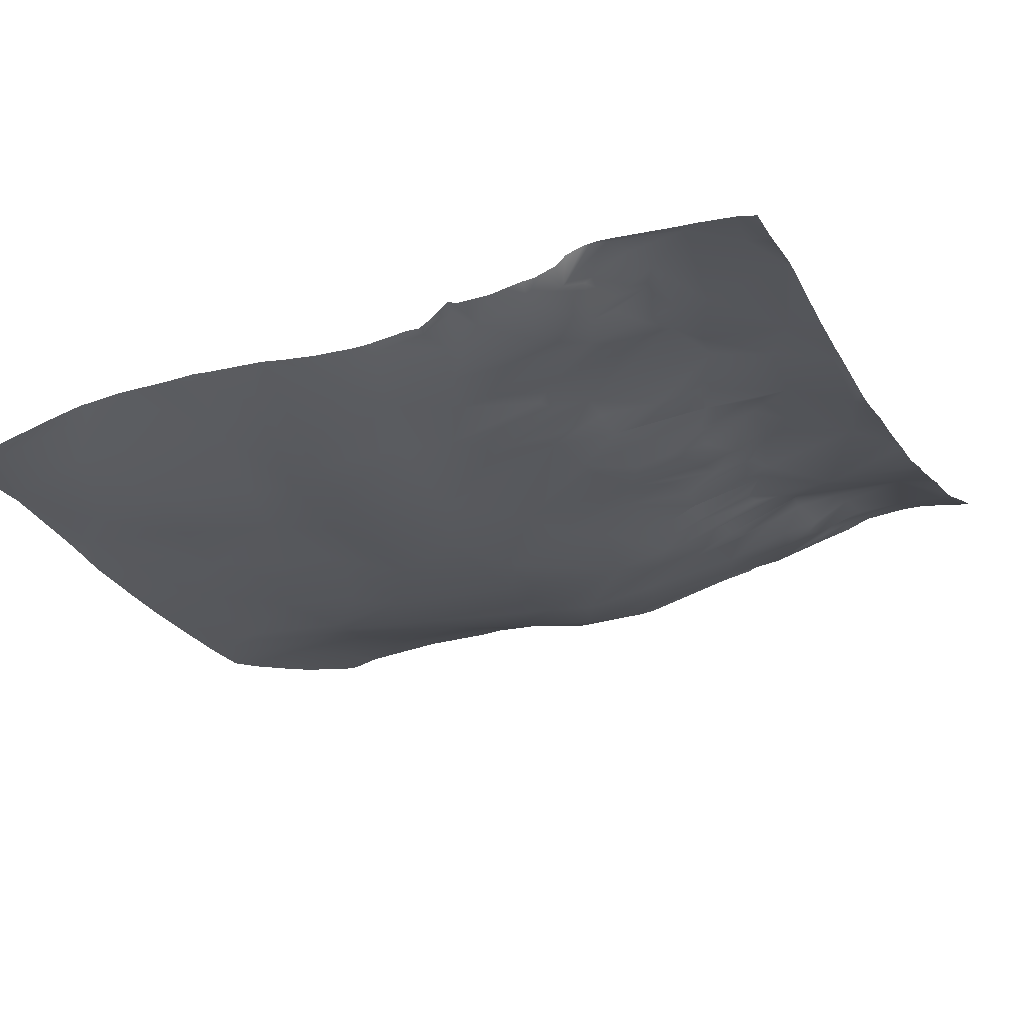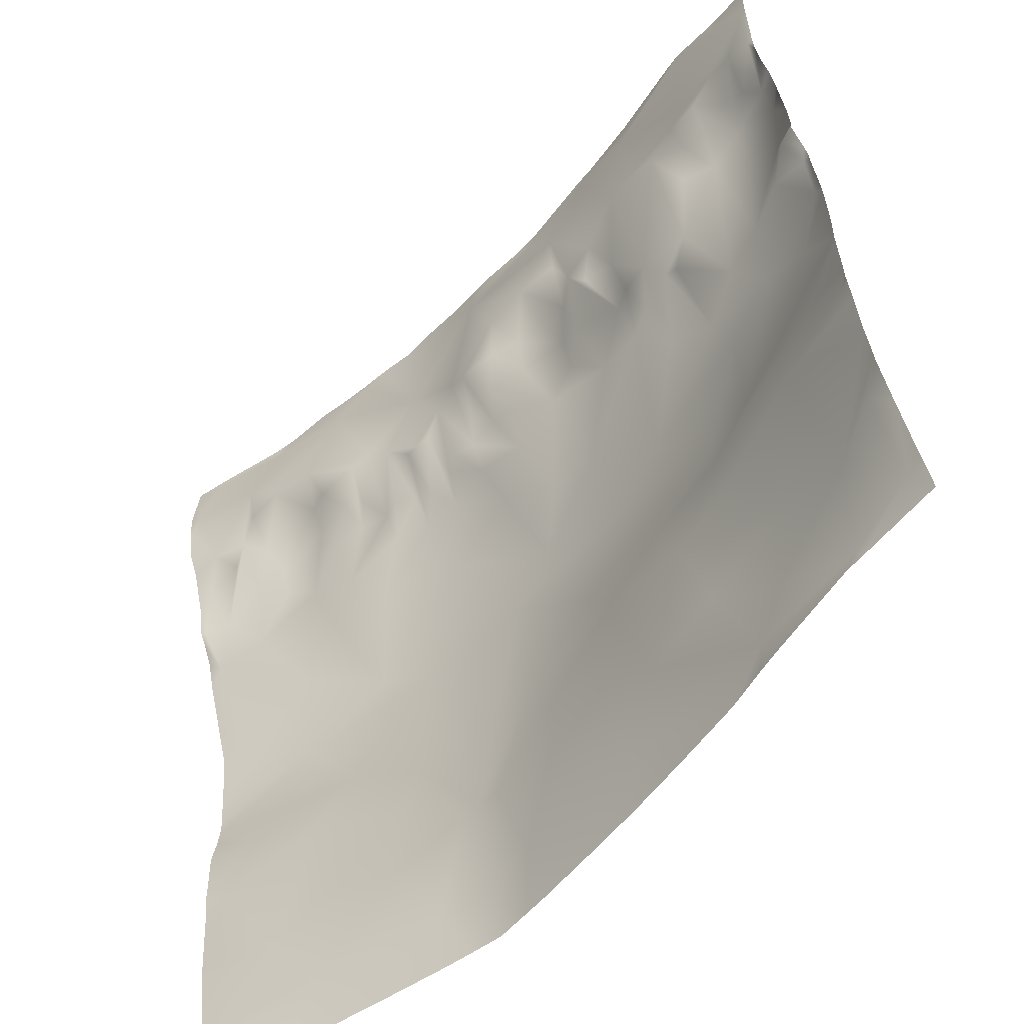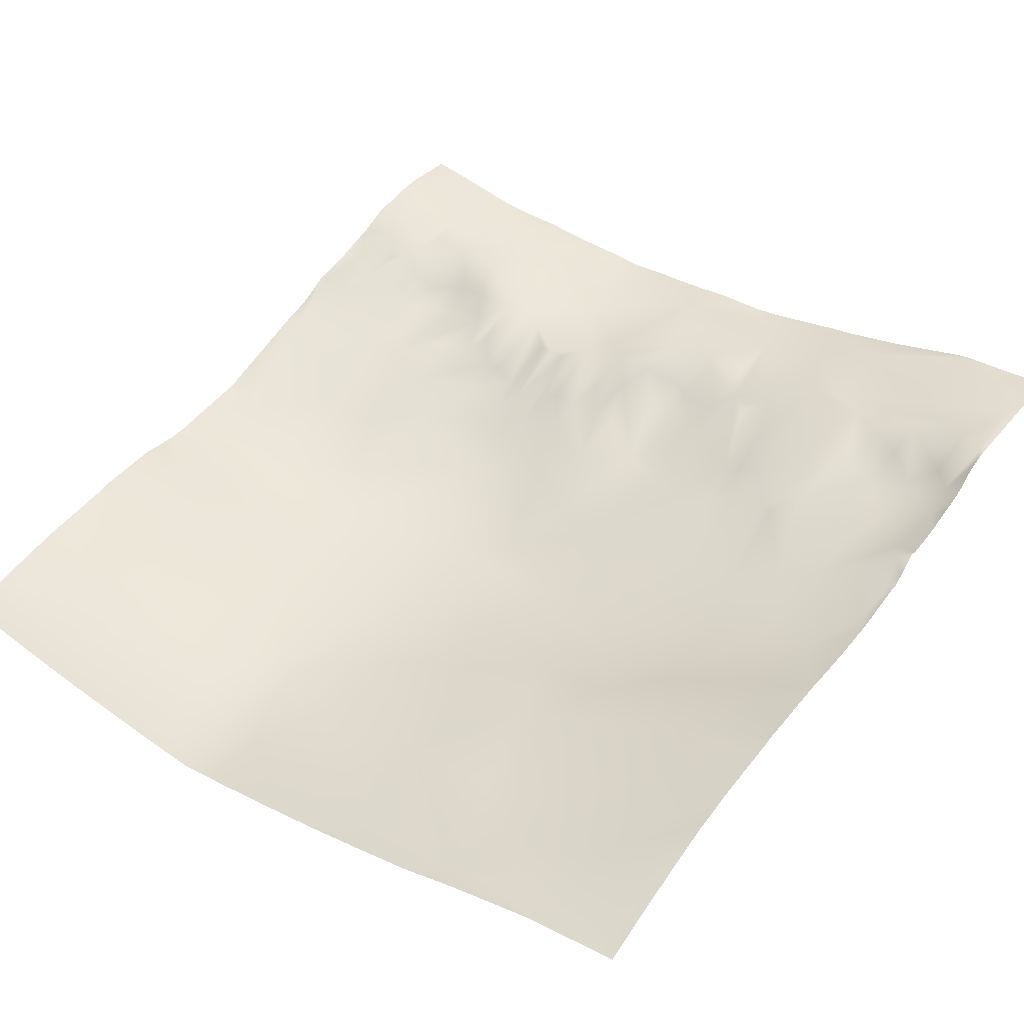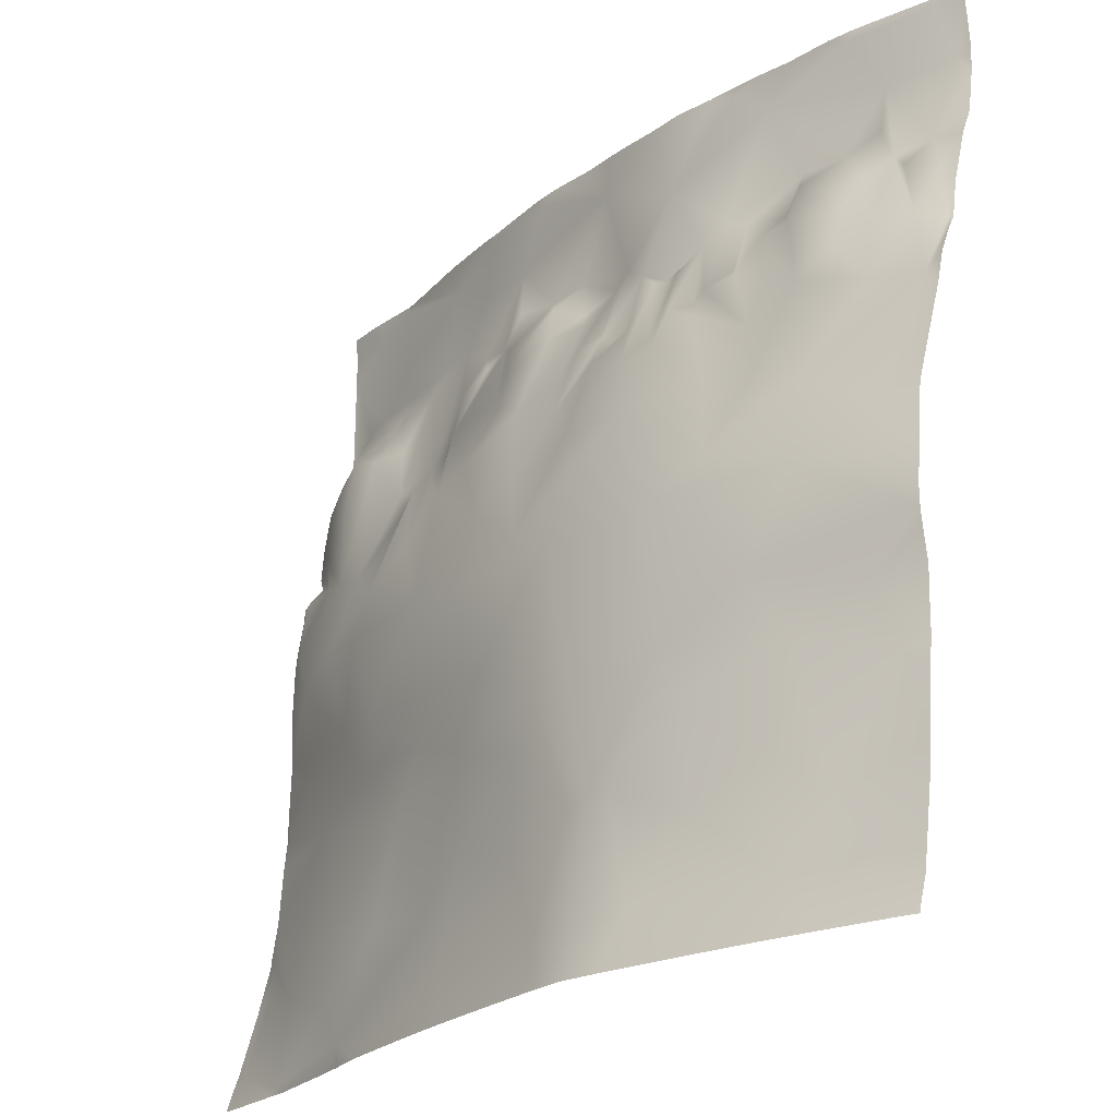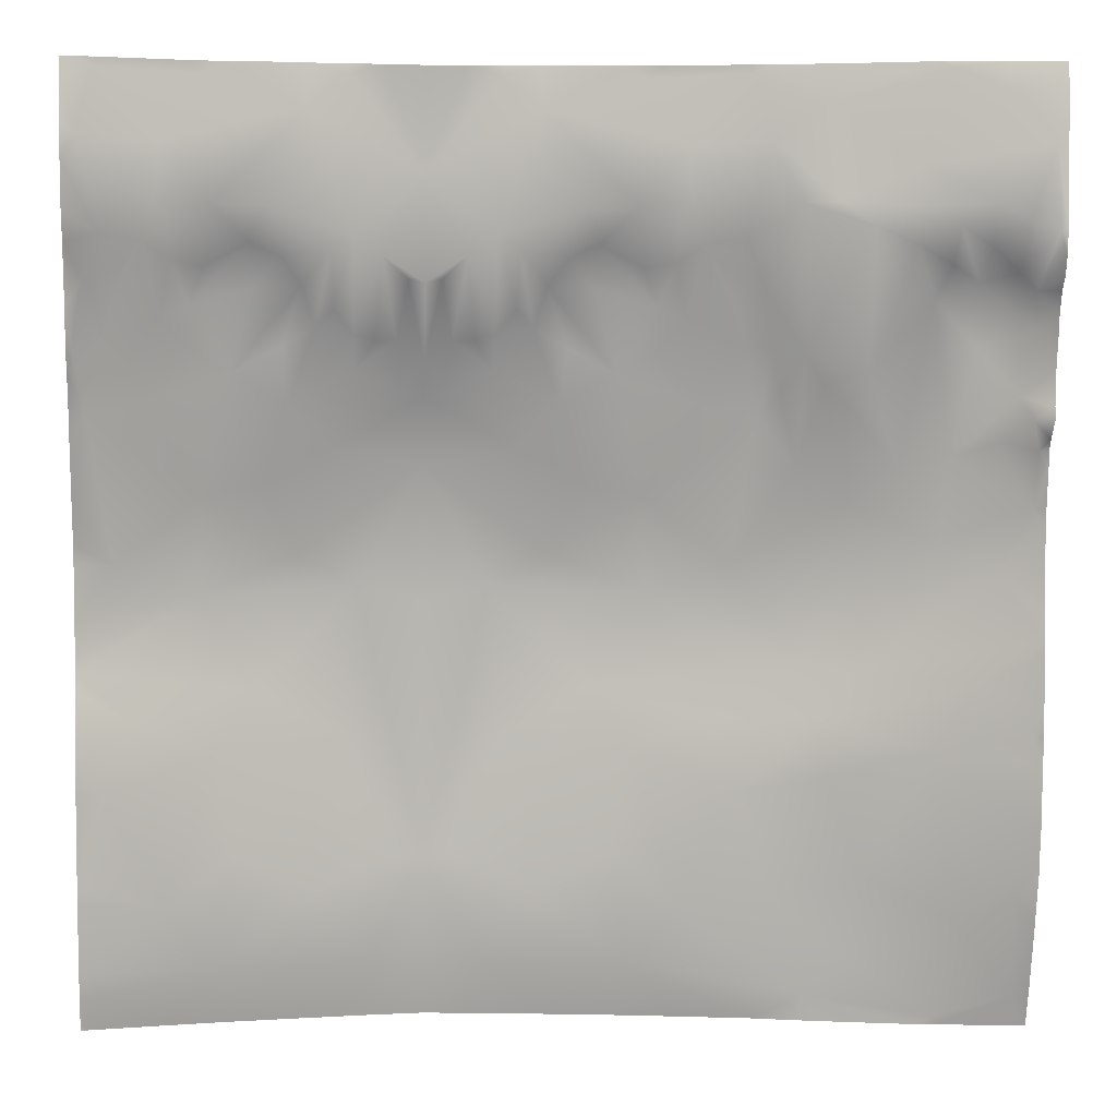
<metadata>
{"format":"obj","ext":"obj","renderer":"f3d","projection":"perspective","resolution":1024,"background":"white","views":[{"elev":-15.9,"azim":-66.0,"up":"+Y"},{"elev":-58.8,"azim":-137.3,"up":"+Z"},{"elev":42.5,"azim":-143.8,"up":"+Y"},{"elev":-23.9,"azim":45.7,"up":"+Z"},{"elev":2.2,"azim":175.1,"up":"+Z"}]}
</metadata>
<code>
o lod_0_650_Cube
v -503.7 -10.47 475.6
v -499.6 -10.02 472.3
v -489.5 -9.874 475.3
v -479.6 -8.03 475.7
v -485.5 -8.839 468.8
v -477.8 -7.169 469.3
v -480 -9.247 460.1
v -478.2 -10.93 455.8
v -482.3 -11.09 457.5
v -477.1 -11.79 449.2
v -478.1 -14.28 443
v -479.5 -13.42 449.9
v -484.1 -10.18 459.5
v -483.7 -15.43 444.1
v -485.8 -9.533 463.5
v -485.4 -12.6 452.1
v -486.5 -11.98 457.7
v -490.5 -9.13 463
v -488.2 -13.77 453.7
v -489.6 -12.63 457.3
v -494 -12.49 459.6
v -495.7 -9.725 463
v -488.2 -14.88 449.4
v -494.5 -13.76 455.3
v -492 -15.97 447.1
v -497 -11.05 458.2
v -499.1 -13.08 455.6
v -501.9 -11.25 459.1
v -504 -11.69 460.3
v -500.3 -15.07 451.5
v -502.1 -13.17 453.3
v -506.8 -12.26 458.5
v -504 -15.62 451
v -497 -14.53 449.7
v -497.6 -16.49 444
v -509.4 -13.38 456.2
v -506.1 -14.82 450.4
v -508.9 -17.95 445.8
v -508.3 -16.04 450.4
v -504.2 -17.29 447.5
v -501.7 -18.57 439.8
v -495.2 -19.54 436.3
v -498.5 -22.25 429.1
v -489.1 -19.12 435
v -504.3 -23.57 426
v -511 -23.83 424.4
v -511 -24.96 398.2
v -488.3 -21.7 425
v -480.3 -19.33 428.2
v -493.9 -22.69 415.7
v -503 -24.19 410.4
v -482.2 -19.87 412.3
v -490 -21.5 409.2
v -479.1 -19.42 405.2
v -485.5 -21.59 393.5
v -491.9 -22.66 398.5
v -490 -23.48 387.1
v -500.1 -24.13 405.4
v -500.2 -23.61 394.9
v -508.6 -24.91 398.3
v -505.3 -25.94 387.1
v -511 -26.95 386
v -566.9 -3.345 473.8
v -570.9 -2.825 468.7
v -561.1 -3.834 475.9
v -559 -5.766 466.9
v -549.8 -6.399 472.9
v -518.3 -10.47 475.6
v -511 -12.44 466.4
v -522.4 -10.02 472.3
v -532.5 -9.874 475.3
v -542.4 -8.03 475.7
v -536.5 -8.839 468.8
v -544.2 -7.169 469.3
v -550.8 -6.821 463.4
v -542 -9.247 460.1
v -547.2 -7.314 463.3
v -557.9 -5.562 463
v -554.1 -6.297 461.1
v -565.3 -3.792 463.1
v -558.3 -6.79 459.4
v -568.4 -3.025 461.5
v -562 -4.531 461.1
v -565.6 -6.508 459.1
v -571.3 -2.821 460.4
v -567.9 -5.424 456.6
v -564.6 -8.373 455.8
v -561.6 -6.353 457.5
v -560.4 -9.191 454.2
v -556.8 -8.069 454.7
v -569.8 -6.197 454.9
v -554.3 -10.52 447.4
v -570.2 -7.375 451.2
v -564.7 -9.641 449.8
v -571 -9.535 439.6
v -570.8 -10.61 433.9
v -570 -7.435 442.4
v -566.9 -9.848 440.4
v -568.9 -8.596 444.8
v -562.6 -11.76 438.8
v -557.7 -13.3 437.7
v -561.9 -13.44 430.6
v -567.3 -12.38 427.4
v -551.9 -11.87 444.5
v -553 -15.51 434.4
v -550.2 -12.26 446
v -548.1 -11.03 449
v -547.8 -15.22 438
v -543.8 -10.93 455.8
v -546 -13.53 445.3
v -539.7 -11.09 457.5
v -544.9 -11.79 449.2
v -543.9 -14.28 443
v -542.5 -13.42 449.9
v -537.9 -10.18 459.5
v -538.3 -15.43 444.1
v -536.2 -9.533 463.5
v -536.6 -12.6 452.1
v -535.5 -11.98 457.7
v -531.5 -9.13 463
v -533.8 -13.77 453.7
v -532.4 -12.63 457.3
v -528 -12.49 459.6
v -526.3 -9.725 463
v -533.8 -14.88 449.4
v -527.5 -13.76 455.3
v -530 -15.97 447.1
v -525 -11.05 458.2
v -522.9 -13.08 455.6
v -520.1 -11.25 459.1
v -518 -11.69 460.3
v -521.7 -15.07 451.5
v -519.9 -13.17 453.3
v -515.2 -12.26 458.5
v -511 -13.11 455.8
v -518 -15.62 451
v -525 -14.53 449.7
v -524.4 -16.49 444
v -512.6 -13.38 456.2
v -511 -15.89 448.4
v -515.9 -14.82 450.4
v -513.1 -17.95 445.8
v -511 -18.83 444.6
v -513.7 -16.04 450.4
v -517.8 -17.29 447.5
v -520.3 -18.57 439.8
v -511 -20.78 438.2
v -526.8 -19.54 436.3
v -523.5 -22.25 429.1
v -532.9 -19.12 435
v -517.7 -23.57 426
v -533.7 -21.7 425
v -541.7 -19.33 428.2
v -554.9 -16.14 428.9
v -548.8 -18.56 417.9
v -554.8 -16.84 417.6
v -528.1 -22.69 415.7
v -550.2 -17.48 412.6
v -519 -24.19 410.4
v -539.8 -19.87 412.3
v -532 -21.5 409.2
v -542.9 -19.42 405.2
v -566.1 -12.43 416.4
v -551.5 -17.24 406.7
v -561.6 -13.66 409.6
v -570.9 -10.71 411.2
v -555.1 -18.03 396.4
v -564.5 -15.44 392.2
v -569.6 -13.02 394.6
v -570.1 -15.99 384.5
v -562.4 -17.81 382.2
v -553.5 -19.53 388.2
v -549.7 -20.75 383.9
v -545.7 -19.8 394.7
v -536.5 -21.59 393.5
v -530.1 -22.66 398.5
v -532 -23.48 387.1
v -521.9 -24.13 405.4
v -521.8 -23.61 394.9
v -513.4 -24.91 398.3
v -516.7 -25.94 387.1
v -477.8 -7.726 476.6
v -479.9 -8.008 476.6
v -488.4 -9.57 476.6
v -491.5 -9.892 476.6
v -500.1 -10.29 476.6
v -496.8 -9.959 476.6
v -503.4 -10.5 476.6
v -506.9 -10.6 476.6
v -518.6 -10.5 476.6
v -515.1 -10.6 476.6
v -521.9 -10.29 476.6
v -525.2 -9.959 476.6
v -533.6 -9.57 476.6
v -530.5 -9.892 476.6
v -542.1 -8.008 476.6
v -544.2 -7.725 476.6
v -560.8 -4.002 476.6
v -559.7 -4.236 476.6
v -561.2 -3.895 476.6
v -566.3 -3.673 476.6
v -567.9 -3.567 476.6
v -571.9 -3.06 476.6
v -571.9 -2.789 474.4
v -476.6 -7.352 474.5
v -476.6 -7.483 476.6
v -476.6 -7.103 468.2
v -476.6 -6.996 470.1
v -476.6 -7.229 466.8
v -476.6 -10.97 453.2
v -476.6 -9.223 459.4
v -476.6 -7.974 462.2
v -476.6 -11.67 449.1
v -476.6 -12.61 447.3
v -476.6 -13.73 444.7
v -476.6 -14.65 441
v -476.6 -18.42 428.4
v -476.6 -18.05 430.3
v -476.6 -16.82 434.2
v -511 -10.95 476.6
v -550.8 -6.426 476.6
v -571.9 -2.727 470
v -571.9 -2.781 468.2
v -571.9 -2.793 460.9
v -571.9 -2.856 459.4
v -571.9 -3.087 458.1
v -571.9 -3.773 456.1
v -571.9 -4.794 455
v -571.9 -5.668 452.7
v -571.9 -5.889 451.2
v -571.9 -6.738 447.5
v -571.9 -7.043 443.8
v -571.9 -6.741 442.7
v -571.9 -8.457 440.6
v -571.9 -9.232 438.1
v -571.9 -10 433.8
v -571.9 -9.184 439.5
v -571.9 -10.37 426.8
v -571.9 -10.22 431.9
v -476.6 -18.92 422.7
v -476.6 -18.79 405.6
v -476.6 -18.75 407.8
v -476.6 -18.57 412.4
v -476.6 -19.14 403.4
v -476.6 -19.76 395.7
v -476.6 -19.06 415.8
v -476.6 -19.24 417.5
v -476.6 -19.26 419.5
v -476.6 -19.85 394.6
v -476.6 -21.41 384.7
v -476.6 -22.32 381.7
v -485.1 -24.25 381.2
v -477.5 -22.65 381.2
v -476.6 -22.38 381.2
v -476.6 -21.03 387
v -491.6 -25.51 381.2
v -497 -26.37 381.2
v -504.7 -27.53 381.2
v -507.3 -27.84 381.2
v -511 -28.27 381.2
v -514.7 -27.84 381.2
v -517.3 -27.53 381.2
v -530.4 -25.51 381.2
v -525 -26.37 381.2
v -536.9 -24.25 381.2
v -571.9 -10.11 419.7
v -571.9 -10.09 420.7
v -571.9 -10.25 423.3
v -571.9 -11.72 398.4
v -571.9 -11.1 402.2
v -571.9 -10.65 408.2
v -544.5 -22.65 381.2
v -569.9 -17.04 381.2
v -563.1 -18.01 381.2
v -548.8 -21.38 381.2
v -551 -20.76 381.2
v -561.1 -18.25 381.2
v -571.9 -10.27 414
v -571.9 -10.25 411.8
v -571.9 -10.32 411.3
v -571.9 -10.39 410.7
v -571.9 -11.81 397.4
v -571.9 -13.26 392.1
v -571.9 -15.38 385.2
v -571.5 -16.82 381.2
v -571.9 -16.04 383.5
v -571.9 -16.75 381.2
f 1 189 188
f 69 189 1
f 1 186 2
f 2 186 187
f 69 1 2
f 3 185 184
f 2 185 3
f 4 184 183
f 4 5 3
f 5 2 3
f 6 5 4
f 7 5 6
f 7 211 8
f 8 9 7
f 10 12 8
f 12 9 8
f 11 12 10
f 9 13 7
f 12 13 9
f 13 5 7
f 11 14 12
f 13 15 5
f 12 16 13
f 14 16 12
f 13 17 15
f 16 17 13
f 15 18 5
f 17 18 15
f 18 2 5
f 16 19 17
f 17 20 18
f 19 20 17
f 20 21 18
f 19 21 20
f 18 22 2
f 21 22 18
f 16 23 19
f 14 23 16
f 19 24 21
f 23 25 19
f 14 25 23
f 19 25 24
f 24 26 21
f 21 26 22
f 24 27 26
f 25 27 24
f 26 28 22
f 27 28 26
f 22 29 2
f 28 29 22
f 29 69 2
f 27 30 28
f 31 29 28
f 30 31 28
f 29 32 69
f 32 135 69
f 31 33 29
f 30 33 31
f 33 32 29
f 34 30 27
f 25 34 27
f 35 30 34
f 25 35 34
f 35 33 30
f 36 135 32
f 36 140 135
f 33 37 32
f 38 140 36
f 38 143 140
f 39 36 32
f 37 39 32
f 38 36 39
f 40 37 33
f 40 39 37
f 40 38 39
f 35 40 33
f 41 38 40
f 35 41 40
f 41 143 38
f 41 147 143
f 42 41 35
f 25 42 35
f 43 147 41
f 43 41 42
f 44 42 25
f 44 43 42
f 44 25 14
f 44 14 11
f 45 147 43
f 45 46 147
f 45 47 46
f 48 43 44
f 48 45 43
f 11 49 44
f 48 44 49
f 11 219 49
f 50 45 48
f 50 51 45
f 45 51 47
f 52 247 246
f 53 50 52
f 50 53 51
f 52 242 54
f 54 53 52
f 54 55 53
f 55 56 53
f 55 57 56
f 56 58 53
f 58 51 53
f 56 59 58
f 56 57 59
f 58 60 51
f 58 59 60
f 60 47 51
f 61 60 59
f 61 47 60
f 57 61 59
f 62 47 61
f 222 63 64
f 201 65 63
f 64 63 66
f 63 65 66
f 65 200 198
f 66 65 67
f 65 198 199
f 67 199 221
f 68 190 191
f 191 69 68
f 192 68 70
f 70 193 192
f 69 70 68
f 71 194 195
f 70 195 193
f 72 194 71
f 67 197 72
f 72 71 73
f 73 71 70
f 67 72 74
f 74 72 73
f 75 67 74
f 75 66 67
f 76 74 73
f 75 74 77
f 77 74 76
f 78 66 75
f 79 75 77
f 78 75 79
f 80 66 78
f 80 64 66
f 81 78 79
f 82 64 80
f 83 80 78
f 81 83 78
f 82 80 84
f 84 80 83
f 85 64 82
f 86 82 84
f 85 82 86
f 84 83 87
f 86 84 87
f 88 83 81
f 87 83 88
f 88 81 89
f 89 87 88
f 89 81 90
f 90 81 79
f 91 86 87
f 91 85 86
f 90 79 92
f 89 90 92
f 93 91 87
f 229 91 93
f 93 87 94
f 94 87 89
f 95 97 98
f 96 95 98
f 97 99 98
f 99 93 94
f 98 99 100
f 99 94 100
f 96 98 100
f 100 94 89
f 101 100 89
f 101 89 92
f 96 100 102
f 102 100 101
f 103 96 102
f 101 92 104
f 101 104 105
f 102 101 105
f 104 92 106
f 105 104 106
f 106 92 107
f 92 79 107
f 79 77 107
f 105 106 108
f 106 107 108
f 107 77 109
f 109 77 76
f 108 107 110
f 109 76 111
f 110 107 112
f 107 109 112
f 108 110 113
f 110 112 113
f 112 109 114
f 114 109 111
f 113 112 114
f 111 76 115
f 114 111 115
f 115 76 73
f 113 114 116
f 115 73 117
f 114 115 118
f 116 114 118
f 115 117 119
f 118 115 119
f 117 73 120
f 119 117 120
f 120 73 70
f 118 119 121
f 119 120 122
f 121 119 122
f 122 120 123
f 121 122 123
f 120 70 124
f 123 120 124
f 118 121 125
f 116 118 125
f 121 123 126
f 125 121 127
f 116 125 127
f 121 126 127
f 126 123 128
f 123 124 128
f 126 128 129
f 127 126 129
f 128 124 130
f 129 128 130
f 124 70 131
f 130 124 131
f 131 70 69
f 129 130 132
f 133 130 131
f 132 130 133
f 131 69 134
f 134 69 135
f 133 131 136
f 132 133 136
f 136 131 134
f 137 129 132
f 127 129 137
f 138 137 132
f 127 137 138
f 138 132 136
f 139 134 135
f 139 135 140
f 136 134 141
f 142 139 140
f 142 140 143
f 144 134 139
f 141 134 144
f 142 144 139
f 145 136 141
f 145 141 144
f 145 144 142
f 138 136 145
f 146 145 142
f 138 145 146
f 146 142 143
f 146 143 147
f 148 138 146
f 127 138 148
f 149 146 147
f 149 148 146
f 150 127 148
f 150 148 149
f 150 116 127
f 150 113 116
f 151 149 147
f 151 147 46
f 151 46 47
f 152 150 149
f 152 149 151
f 113 150 153
f 152 153 150
f 153 108 113
f 105 108 153
f 154 105 153
f 102 105 154
f 155 153 152
f 155 154 153
f 156 102 154
f 156 154 155
f 103 102 156
f 155 152 157
f 157 152 151
f 158 156 155
f 157 151 159
f 151 47 159
f 160 155 157
f 158 155 160
f 161 160 157
f 157 159 161
f 162 158 160
f 162 160 161
f 158 163 156
f 163 267 156
f 164 158 162
f 165 163 158
f 165 158 164
f 278 163 166
f 166 163 165
f 167 164 162
f 165 164 167
f 168 270 165
f 168 165 167
f 169 269 168
f 169 168 170
f 171 170 168
f 171 168 172
f 168 167 172
f 171 172 173
f 172 167 174
f 173 172 174
f 174 167 162
f 174 162 175
f 173 174 175
f 162 161 175
f 175 161 176
f 173 175 177
f 175 176 177
f 176 161 178
f 178 161 159
f 176 178 179
f 176 179 177
f 178 159 180
f 178 180 179
f 180 159 47
f 181 179 180
f 181 180 47
f 177 179 181
f 62 181 47
f 173 272 275
f 209 7 6
f 275 276 173
f 262 264 181
f 271 281 166
f 215 216 11
f 264 177 181
f 268 238 103
f 213 214 10
f 231 99 232
f 183 182 4
f 217 240 49
f 182 205 4
f 274 170 171
f 259 260 62
f 247 48 248
f 231 230 93
f 232 97 233
f 205 6 4
f 263 265 177
f 224 64 85
f 251 254 253
f 197 196 72
f 234 97 95
f 228 227 91
f 242 241 54
f 214 11 10
f 235 96 236
f 219 218 49
f 283 282 169
f 267 103 156
f 281 280 166
f 223 222 64
f 260 261 62
f 226 225 85
f 226 91 227
f 210 10 8
f 252 256 57
f 202 201 63
f 255 57 55
f 230 229 93
f 239 103 238
f 252 57 250
f 246 243 52
f 261 181 62
f 280 279 166
f 277 173 276
f 225 224 85
f 245 55 54
f 259 61 258
f 240 48 49
f 204 202 63
f 244 245 54
f 272 177 265
f 207 209 6
f 286 284 170
f 257 57 256
f 257 258 61
f 211 210 8
f 279 278 166
f 241 244 54
f 249 255 55
f 218 217 49
f 273 285 170
f 283 170 284
f 235 237 95
f 239 236 96
f 285 286 170
f 237 234 95
f 277 274 171
f 208 207 6
f 271 165 270
f 69 220 189
f 1 188 186
f 2 187 185
f 4 3 184
f 7 212 211
f 11 216 219
f 52 50 247
f 52 243 242
f 222 204 63
f 201 200 65
f 67 65 199
f 191 220 69
f 192 190 68
f 70 71 195
f 72 196 194
f 67 221 197
f 229 228 91
f 163 266 267
f 278 266 163
f 168 269 270
f 169 282 269
f 209 212 7
f 264 263 177
f 231 93 99
f 182 206 205
f 274 273 170
f 247 50 48
f 232 99 97
f 205 208 6
f 224 223 64
f 234 233 97
f 214 215 11
f 235 95 96
f 267 268 103
f 226 85 91
f 210 213 10
f 255 250 57
f 239 96 103
f 251 253 250
f 253 252 250
f 261 262 181
f 277 171 173
f 245 249 55
f 259 62 61
f 240 248 48
f 204 203 202
f 272 173 177
f 257 61 57
f 283 169 170
f 285 287 286
f 271 166 165

</code>
